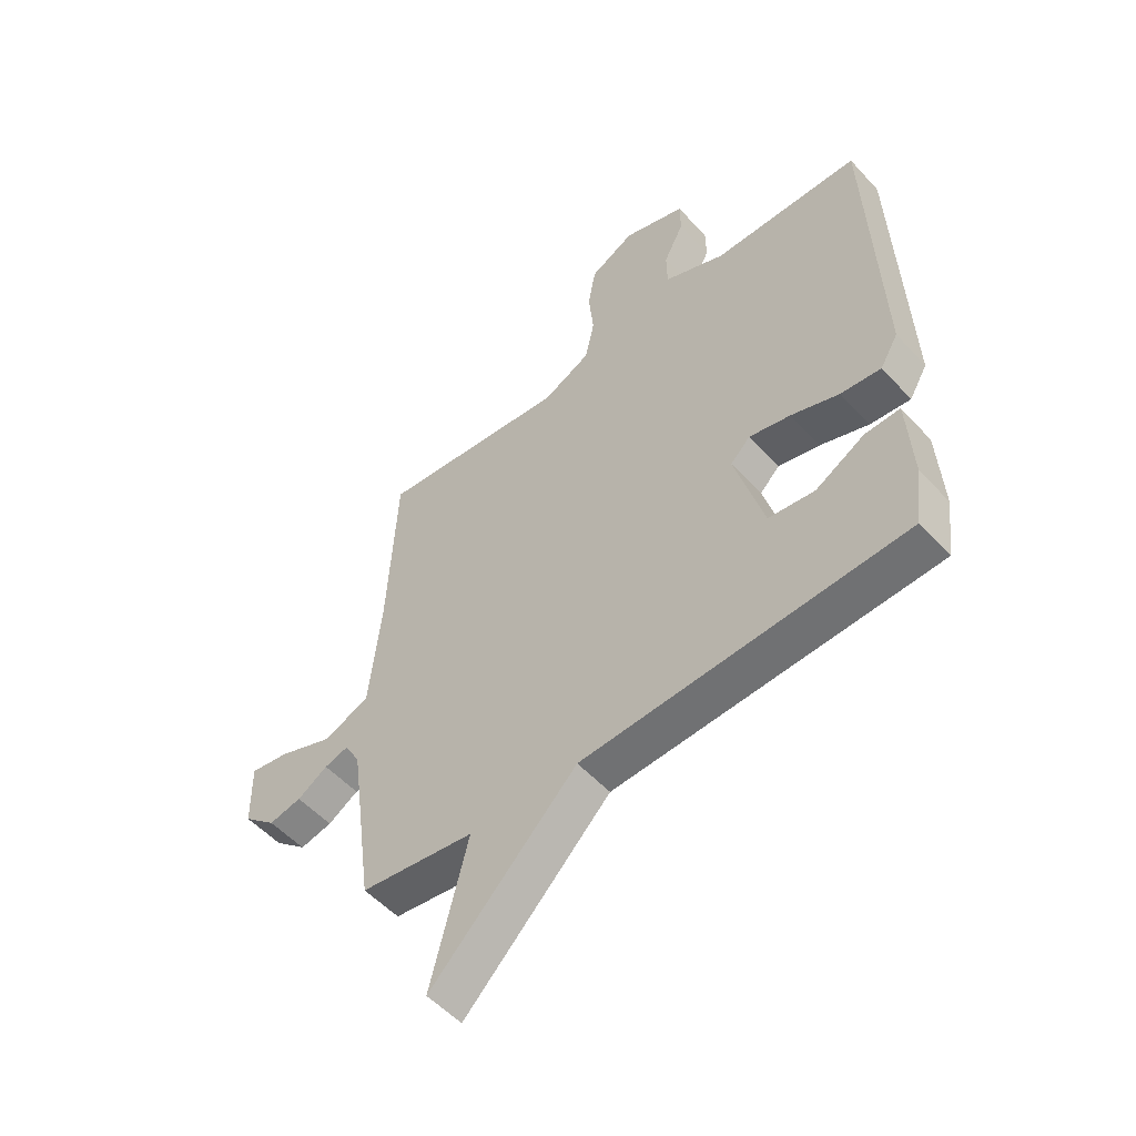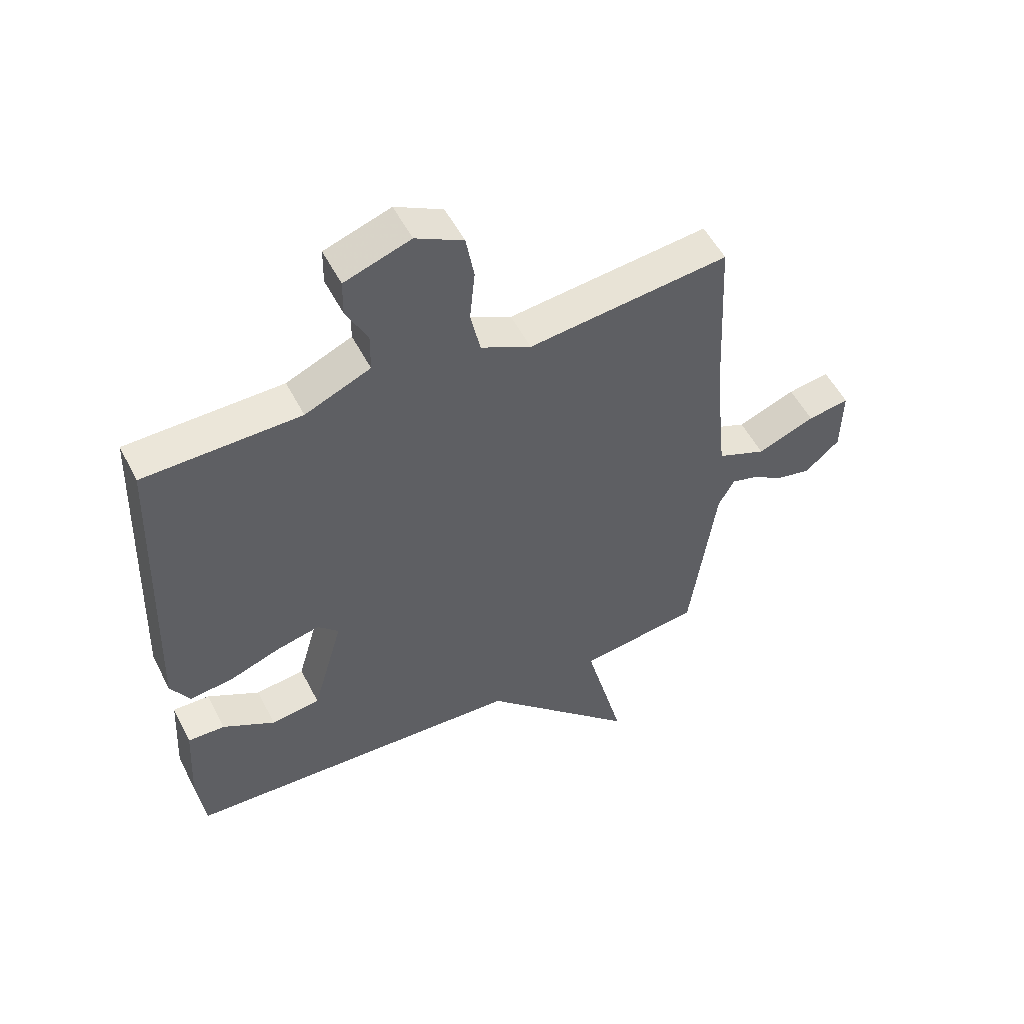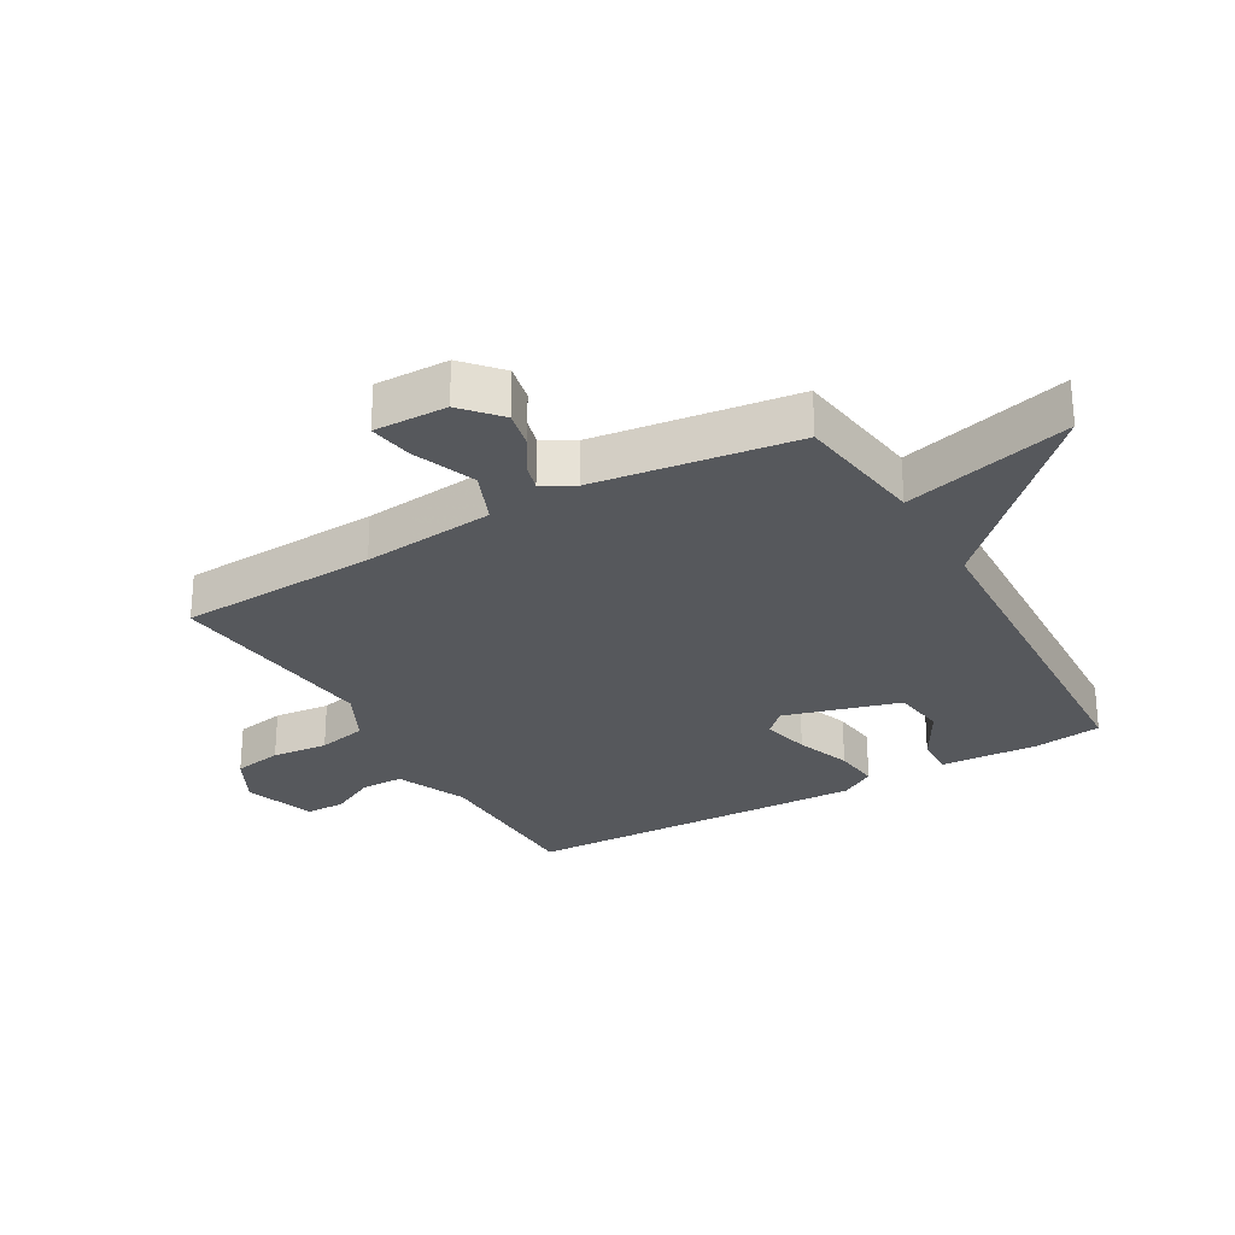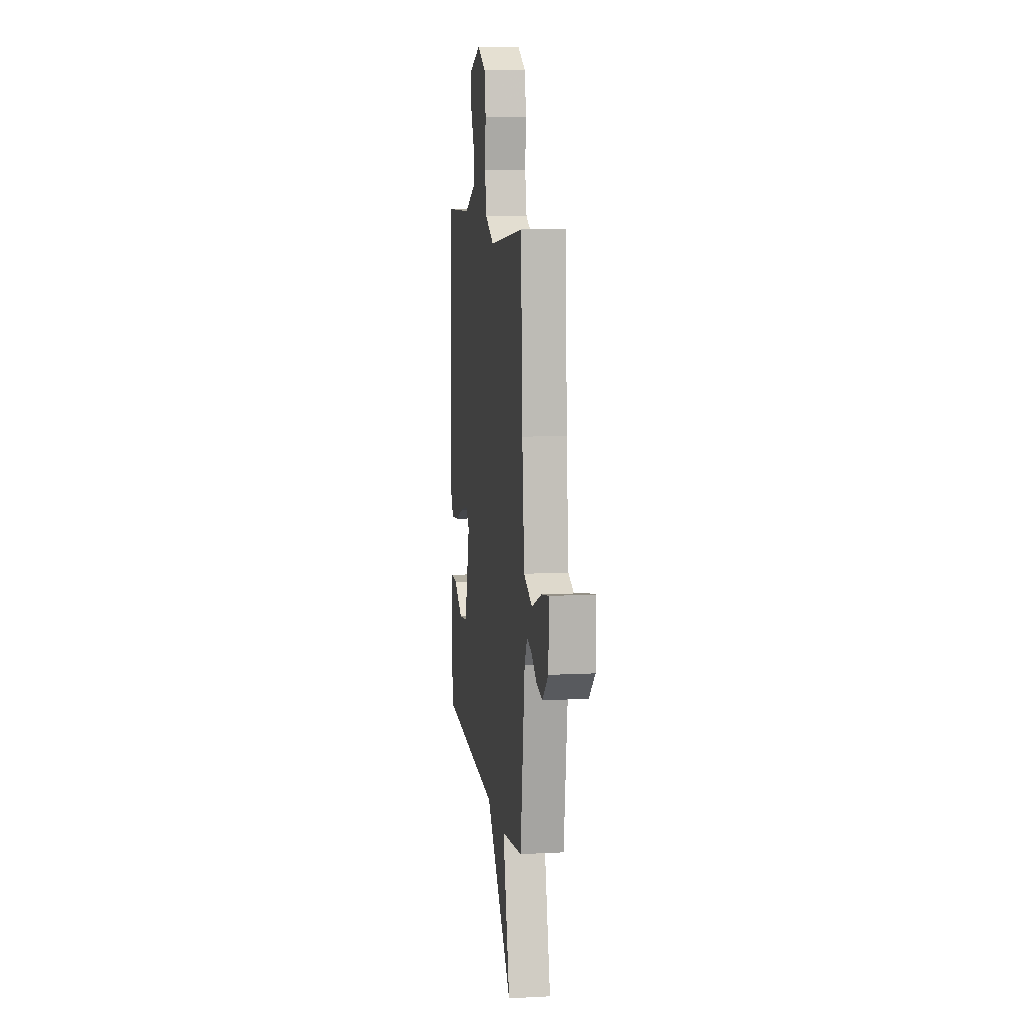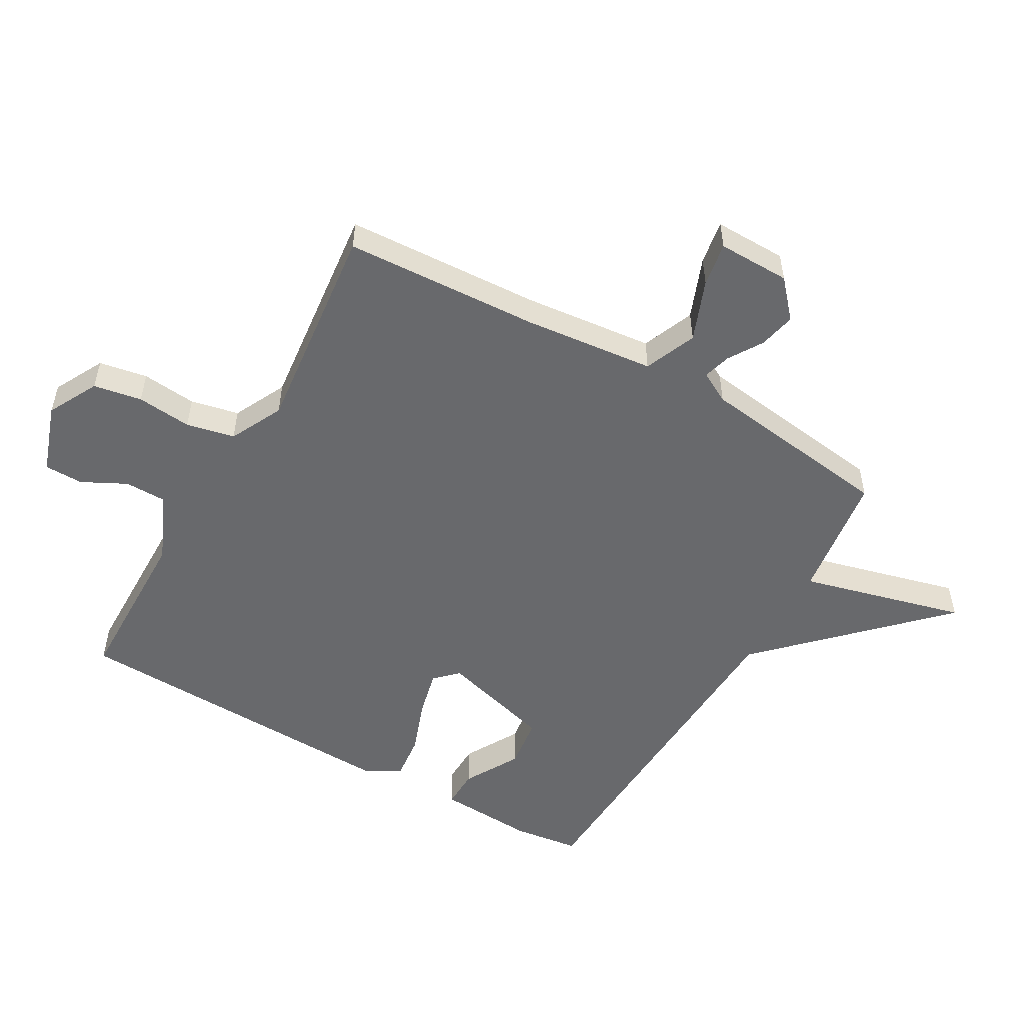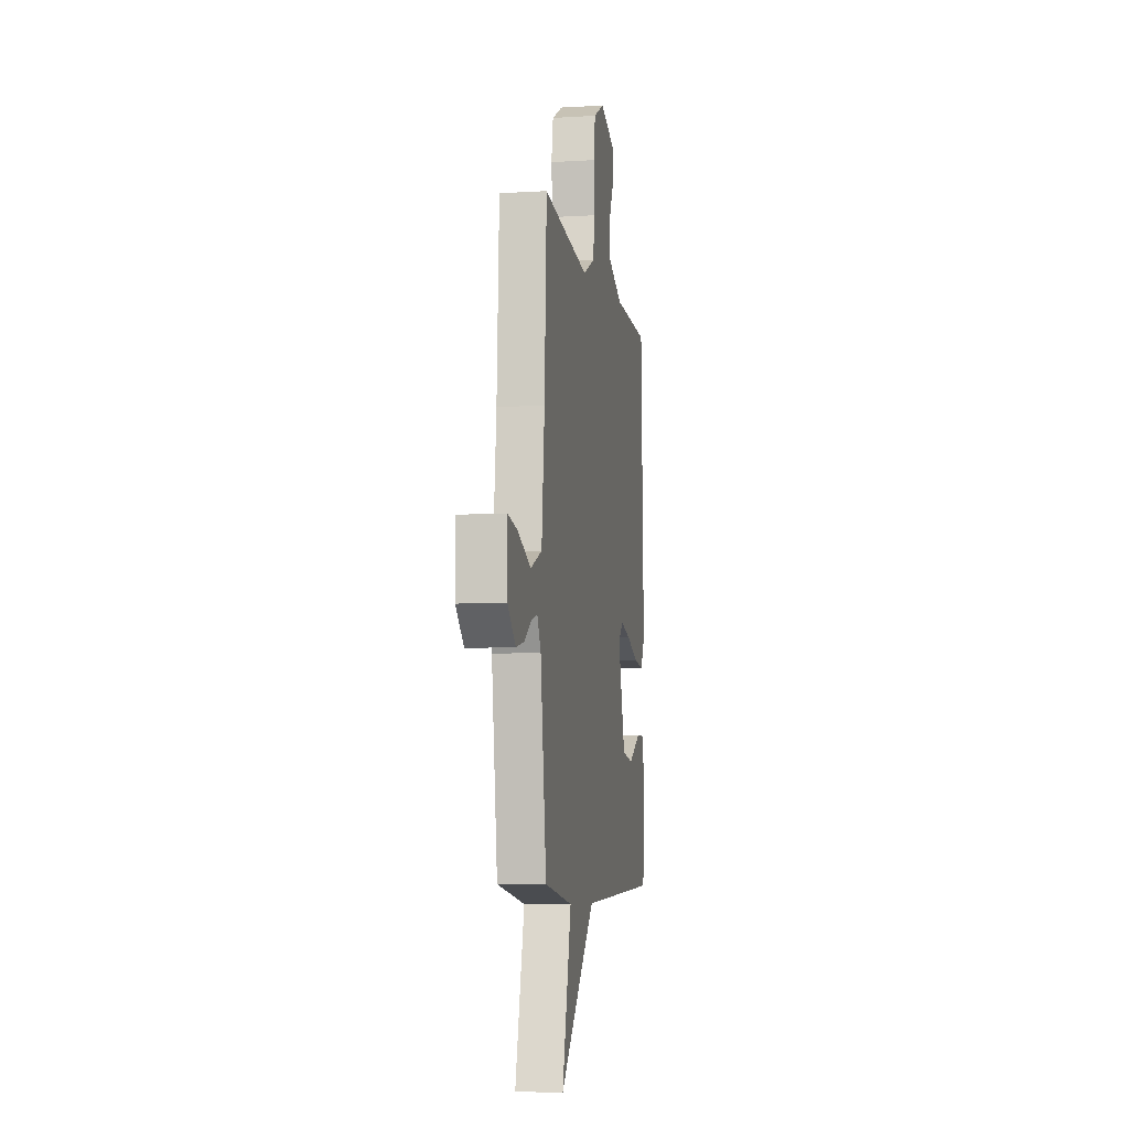
<metadata>
{"format":"obj","ext":"obj","renderer":"f3d","projection":"perspective","resolution":1024,"background":"white","views":[{"elev":-53.2,"azim":-138.8,"up":"+Z"},{"elev":53.1,"azim":-26.7,"up":"+Z"},{"elev":-27.7,"azim":119.9,"up":"+Y"},{"elev":9.3,"azim":82.3,"up":"+Z"},{"elev":-52.7,"azim":60.3,"up":"+Y"},{"elev":-7.3,"azim":99.6,"up":"+Z"}]}
</metadata>
<code>
v 0.5 0.07 -0.5
v 0.29 0.07 -0.529
v 0.359 0.07 -0.798
v 0.09 0.07 -0.529
v -0.5 0.07 -0.5
v -0.514 0.07 -0.391
v -0.505 0.07 -0.233
v -0.441 0.07 -0.235
v -0.351 0.07 -0.286
v -0.266 0.07 -0.275
v -0.213 0.07 -0.089
v -0.249 0.07 -0.053
v -0.325 0.07 -0.071
v -0.413 0.07 -0.103
v -0.487 0.07 -0.111
v -0.52 0.07 -0.055
v -0.5 0.07 0.5
v -0.23 0.07 0.504
v -0.117 0.07 0.553
v -0.116 0.07 0.621
v -0.153 0.07 0.694
v -0.152 0.07 0.757
v -0.038 0.07 0.796
v 0.044 0.07 0.753
v 0.058 0.07 0.674
v 0.049 0.07 0.584
v 0.066 0.07 0.505
v 0.153 0.07 0.462
v 0.5 0.07 0.5
v 0.516 0.07 0.18
v 0.538 0.07 -0.033
v 0.623 0.07 -0.068
v 0.723 0.07 -0.029
v 0.795 0.07 -0.017
v 0.793 0.07 -0.135
v 0.733 0.07 -0.188
v 0.673 0.07 -0.175
v 0.617 0.07 -0.14
v 0.572 0.07 -0.127
v 0.544 0.07 -0.178
v 0.5 0 -0.5
v 0.29 0 -0.529
v 0.359 0 -0.798
v 0.09 0 -0.529
v -0.5 0 -0.5
v -0.514 0 -0.391
v -0.505 0 -0.233
v -0.441 0 -0.235
v -0.351 0 -0.286
v -0.266 0 -0.275
v -0.213 0 -0.089
v -0.249 0 -0.053
v -0.325 0 -0.071
v -0.413 0 -0.103
v -0.487 0 -0.111
v -0.52 0 -0.055
v -0.5 0 0.5
v -0.23 0 0.504
v -0.117 0 0.553
v -0.116 0 0.621
v -0.153 0 0.694
v -0.152 0 0.757
v -0.038 0 0.796
v 0.044 0 0.753
v 0.058 0 0.674
v 0.049 0 0.584
v 0.066 0 0.505
v 0.153 0 0.462
v 0.5 0 0.5
v 0.516 0 0.18
v 0.538 0 -0.033
v 0.623 0 -0.068
v 0.723 0 -0.029
v 0.795 0 -0.017
v 0.793 0 -0.135
v 0.733 0 -0.188
v 0.673 0 -0.175
v 0.617 0 -0.14
v 0.572 0 -0.127
v 0.544 0 -0.178
f 36 37 38
f 35 36 38
f 34 35 38
f 33 34 38
f 32 33 38
f 31 32 38 39
f 28 29 30
f 27 28 30 31
f 24 25 26
f 23 24 26
f 22 23 26
f 21 22 26
f 20 21 26
f 19 20 26 27
f 31 39 40
f 27 31 40
f 19 27 40
f 18 19 40
f 16 17 18
f 15 16 18
f 14 15 18
f 13 14 18
f 7 8 9
f 6 7 9
f 5 6 9
f 4 5 9 10
f 2 3 4
f 2 4 10 11
f 2 11 12
f 1 2 12
f 40 1 12
f 12 13 18
f 12 18 40
f 78 77 76
f 78 76 75
f 78 75 74
f 78 74 73
f 78 73 72
f 79 78 72 71
f 70 69 68
f 71 70 68 67
f 66 65 64
f 66 64 63
f 66 63 62
f 66 62 61
f 66 61 60
f 67 66 60 59
f 80 79 71
f 80 71 67
f 80 67 59
f 80 59 58
f 58 57 56
f 58 56 55
f 58 55 54
f 58 54 53
f 49 48 47
f 49 47 46
f 49 46 45
f 50 49 45 44
f 44 43 42
f 51 50 44 42
f 52 51 42
f 52 42 41
f 52 41 80
f 58 53 52
f 80 58 52
f 1 41 42 2
f 2 42 43 3
f 3 43 44 4
f 4 44 45 5
f 5 45 46 6
f 6 46 47 7
f 7 47 48 8
f 8 48 49 9
f 9 49 50 10
f 10 50 51 11
f 11 51 52 12
f 12 52 53 13
f 13 53 54 14
f 14 54 55 15
f 15 55 56 16
f 16 56 57 17
f 17 57 58 18
f 18 58 59 19
f 19 59 60 20
f 20 60 61 21
f 21 61 62 22
f 22 62 63 23
f 23 63 64 24
f 24 64 65 25
f 25 65 66 26
f 26 66 67 27
f 27 67 68 28
f 28 68 69 29
f 29 69 70 30
f 30 70 71 31
f 31 71 72 32
f 32 72 73 33
f 33 73 74 34
f 34 74 75 35
f 35 75 76 36
f 36 76 77 37
f 37 77 78 38
f 38 78 79 39
f 39 79 80 40
f 40 80 41 1

</code>
